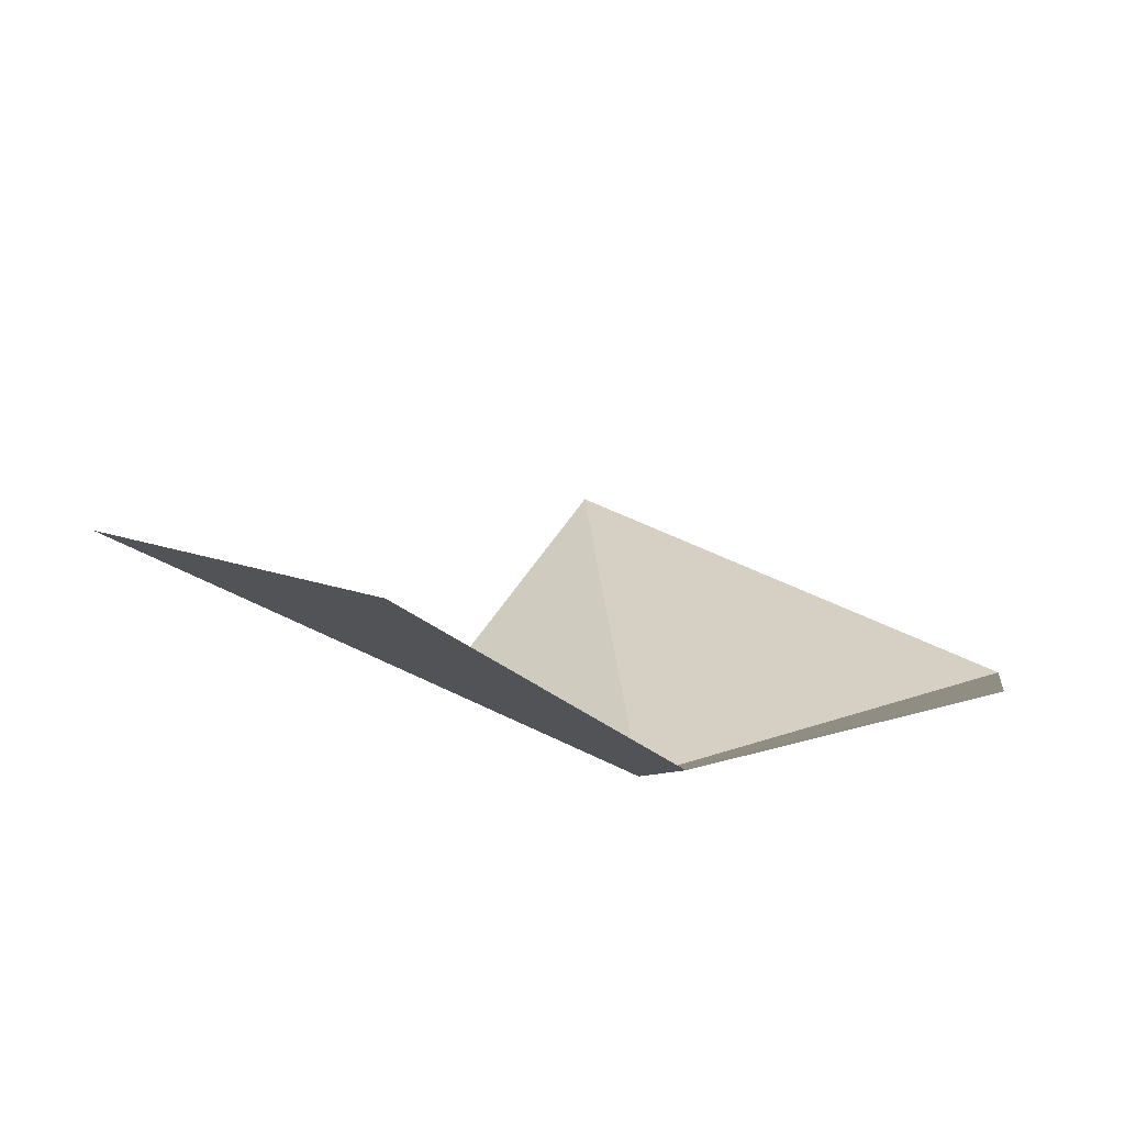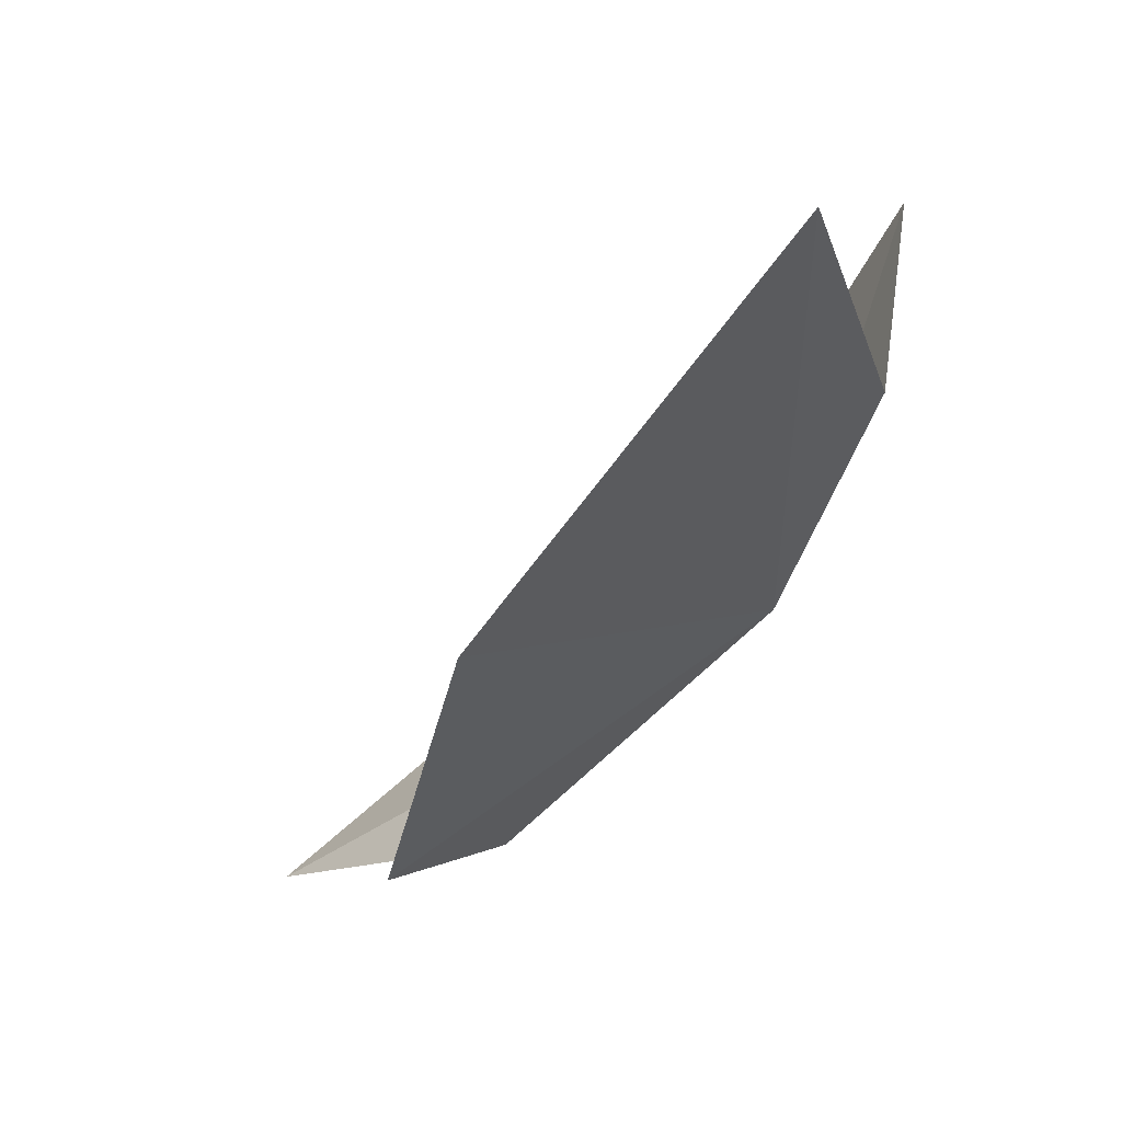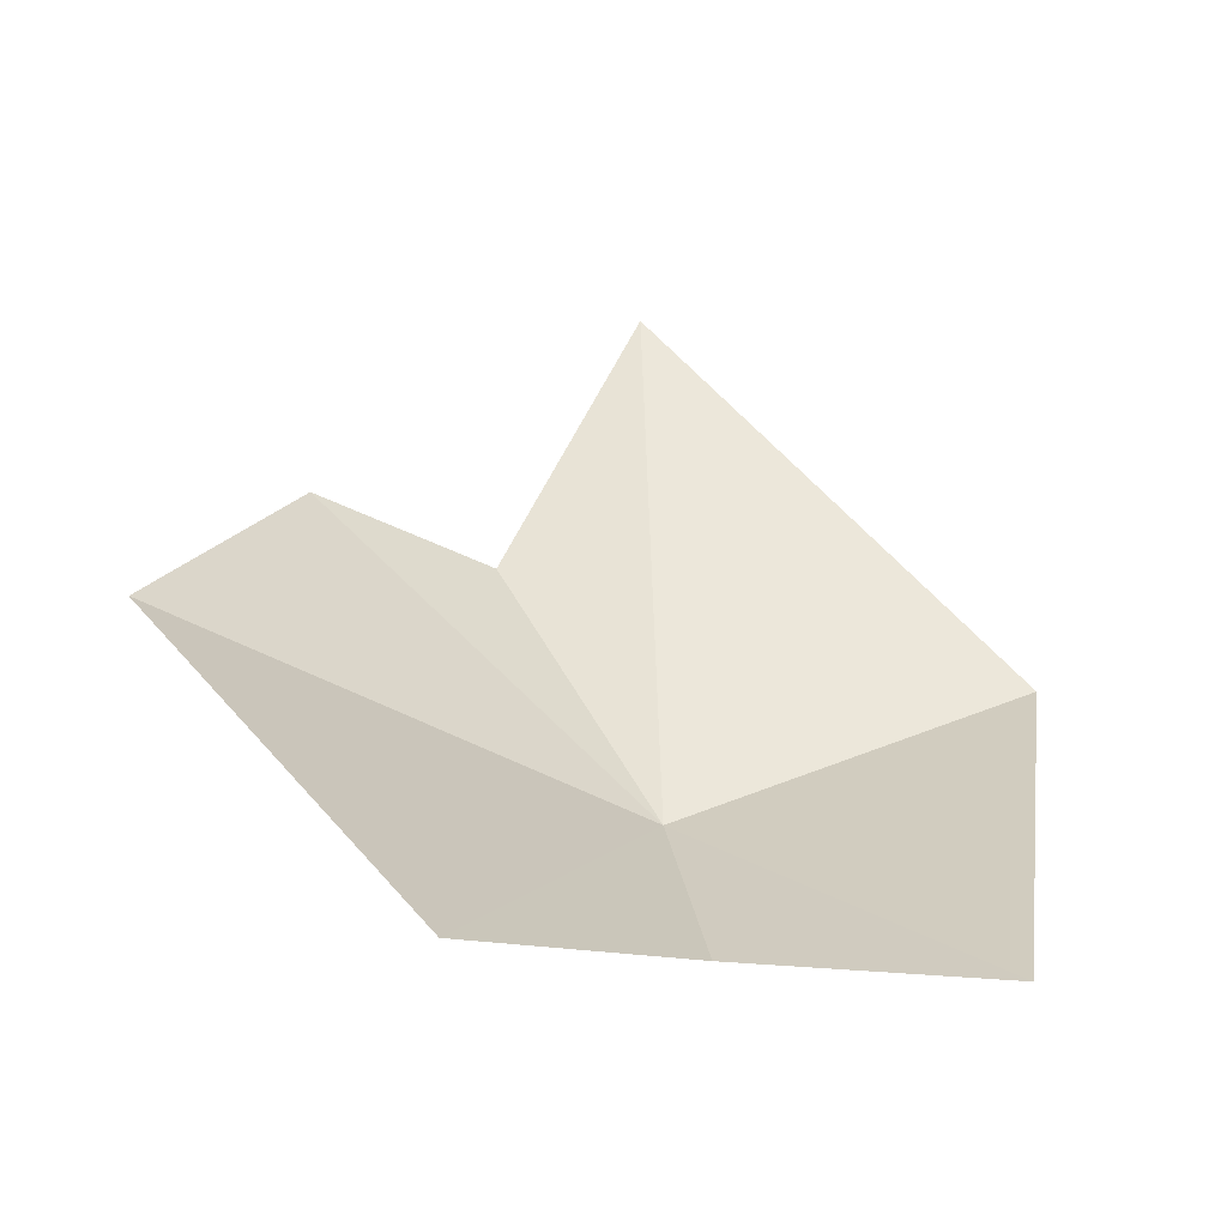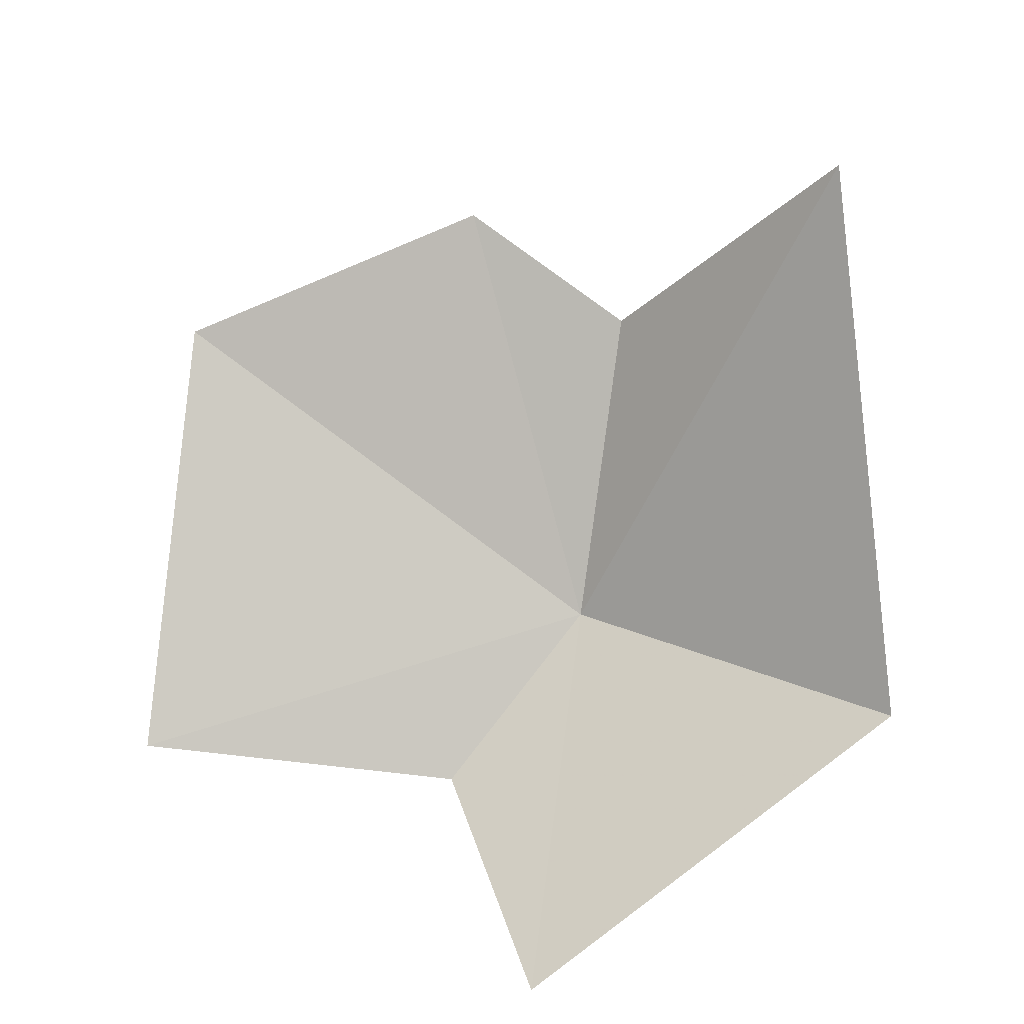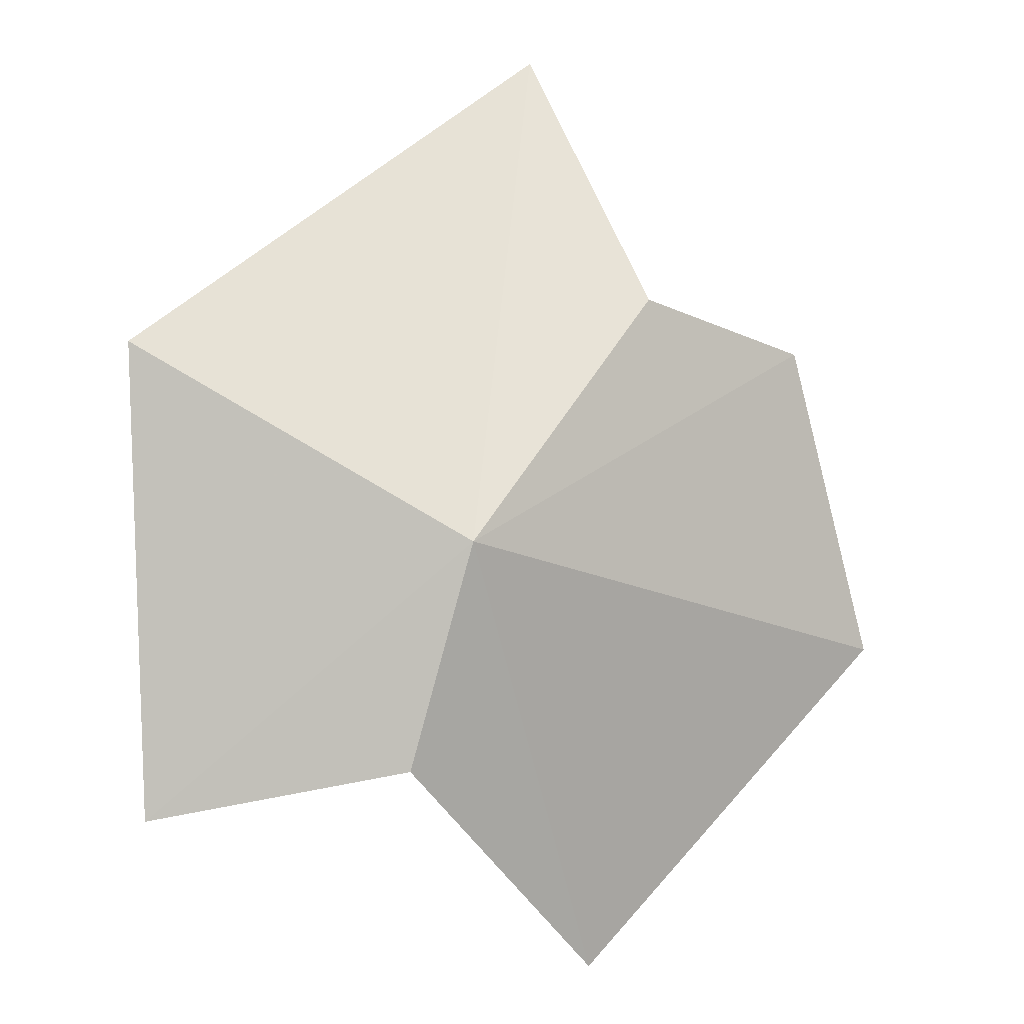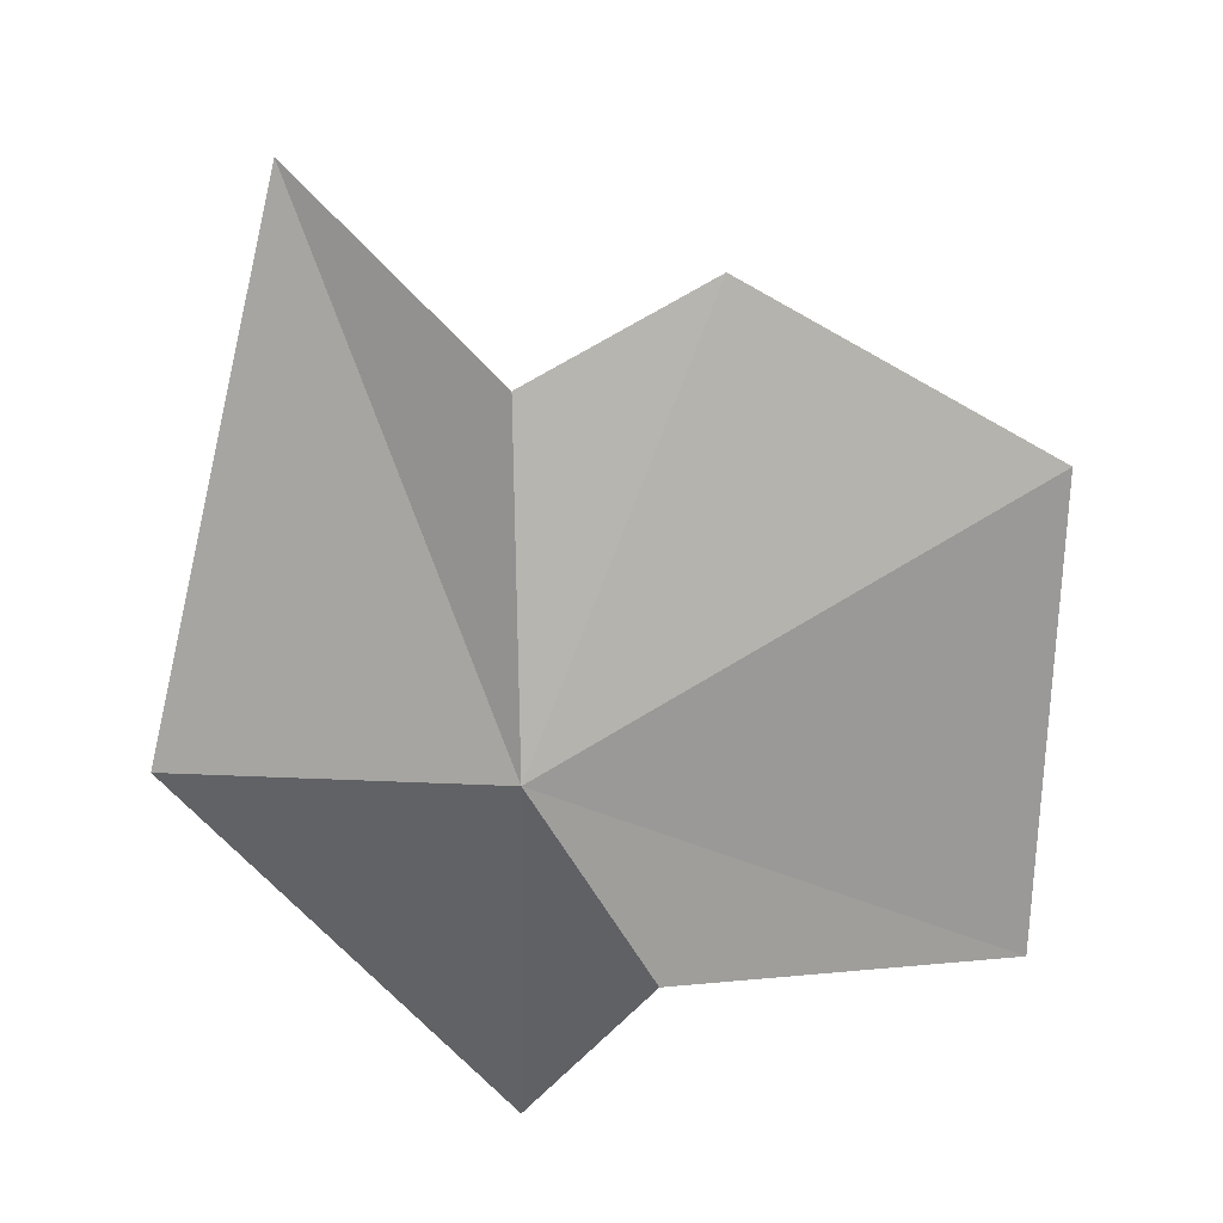
<metadata>
{"format":"obj","ext":"obj","renderer":"f3d","projection":"perspective","resolution":1024,"background":"white","views":[{"elev":61.6,"azim":-5.9,"up":"+Z"},{"elev":24.7,"azim":-81.5,"up":"+Z"},{"elev":1.4,"azim":-3.9,"up":"+Y"},{"elev":52.7,"azim":48.3,"up":"+Y"},{"elev":-62.8,"azim":169.4,"up":"+Y"},{"elev":-36.5,"azim":-140.8,"up":"+Y"}]}
</metadata>
<code>
v 10.15 12.66 14.79
v 10.65 12.81 14.66
v 10.15 13.32 14.33
v 9.945 12.97 14.53
v 9.701 13.07 14.62
v 10.52 12.52 15.23
v 10.18 12.53 15.09
v 9.862 12.6 15.42
v 9.508 12.95 15.02
f 1 3 2
f 1 5 4
f 1 2 6
f 1 6 7
f 1 7 8
f 1 8 9
f 1 9 5
f 1 4 3

</code>
